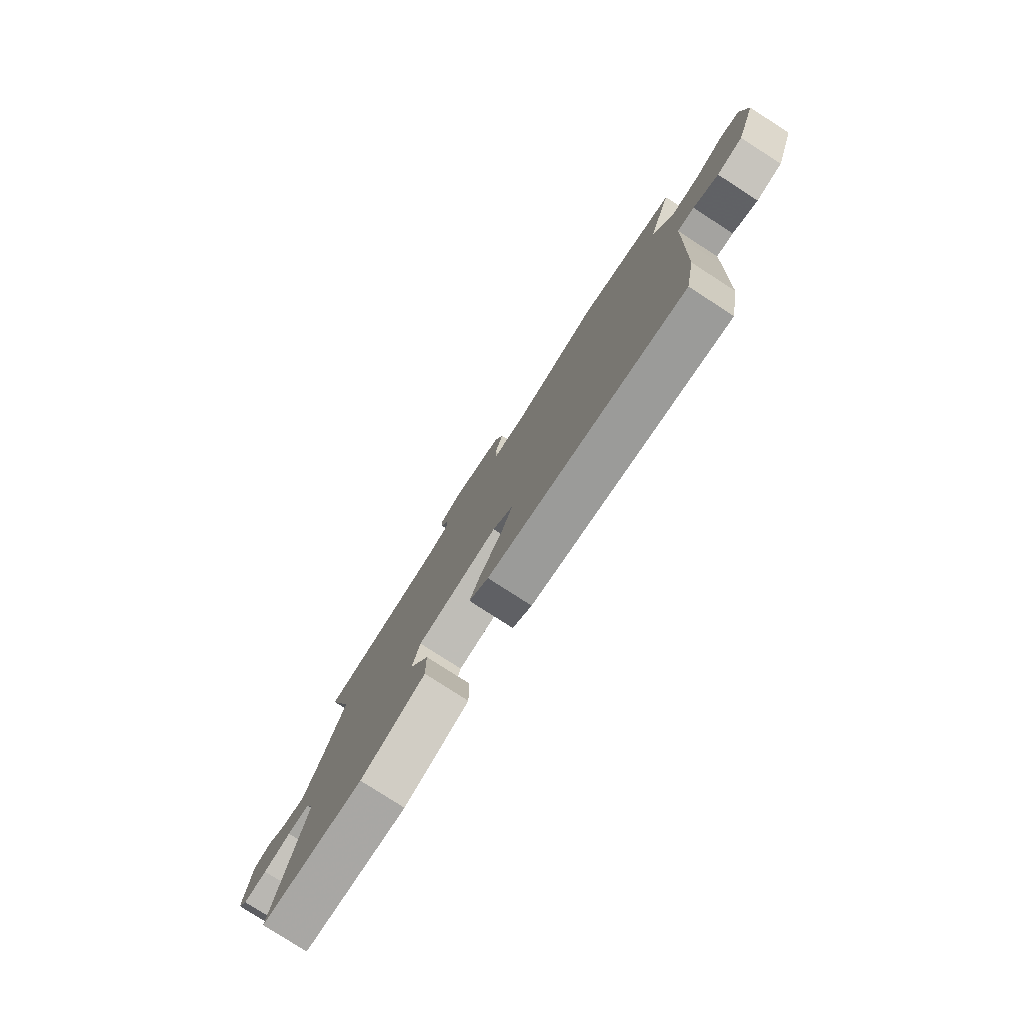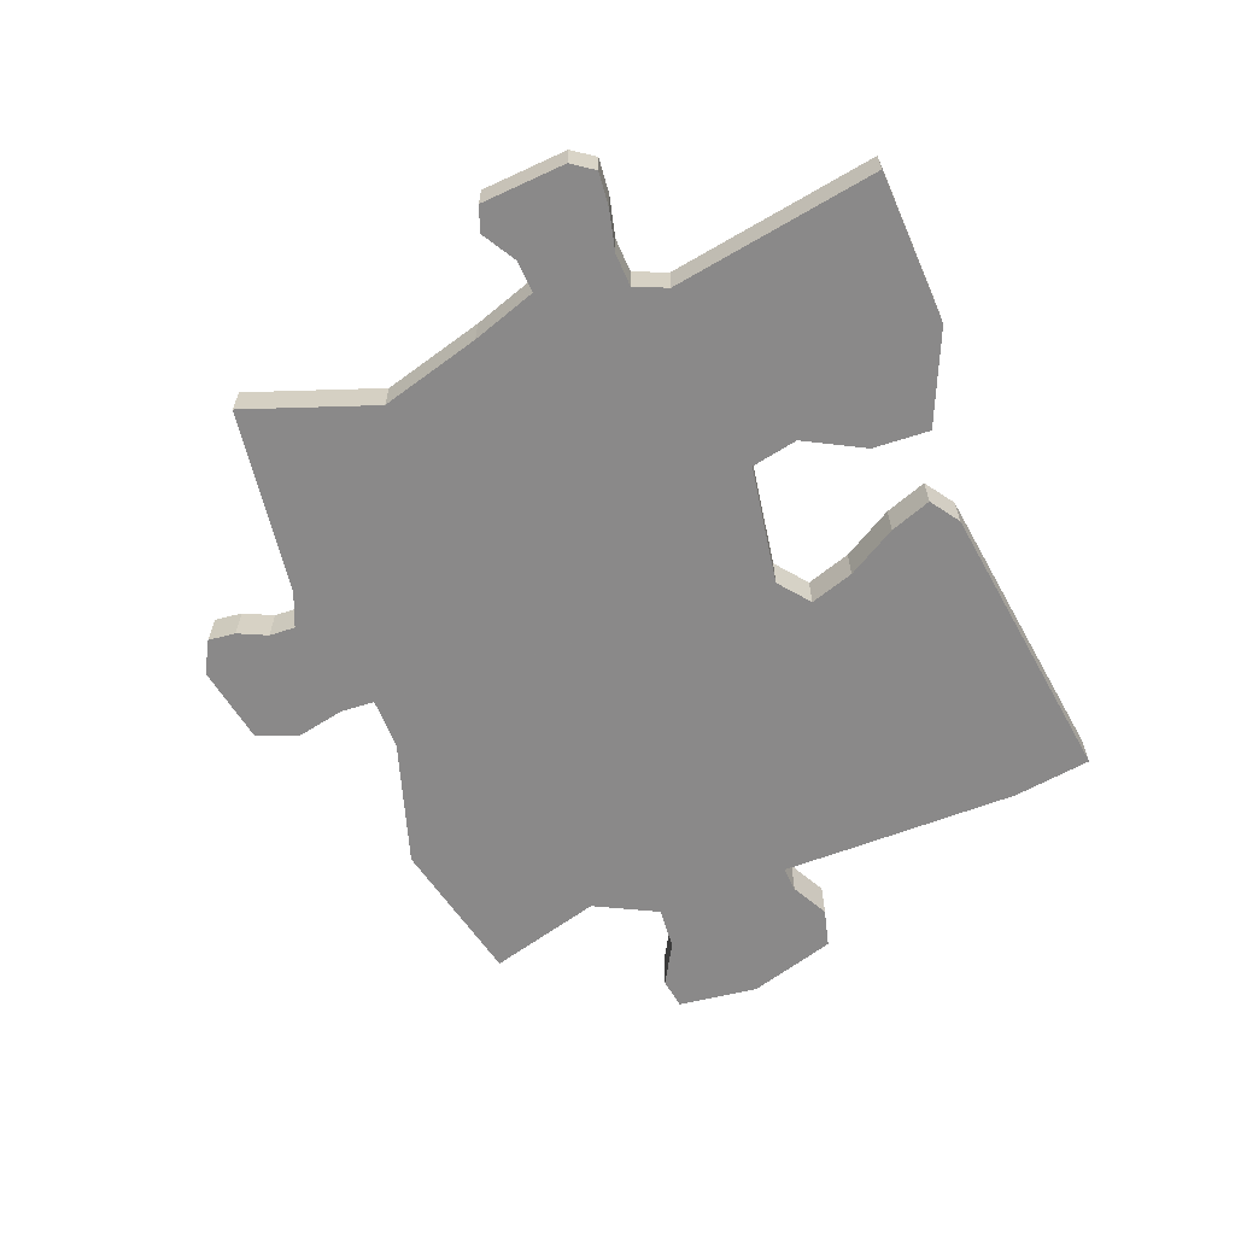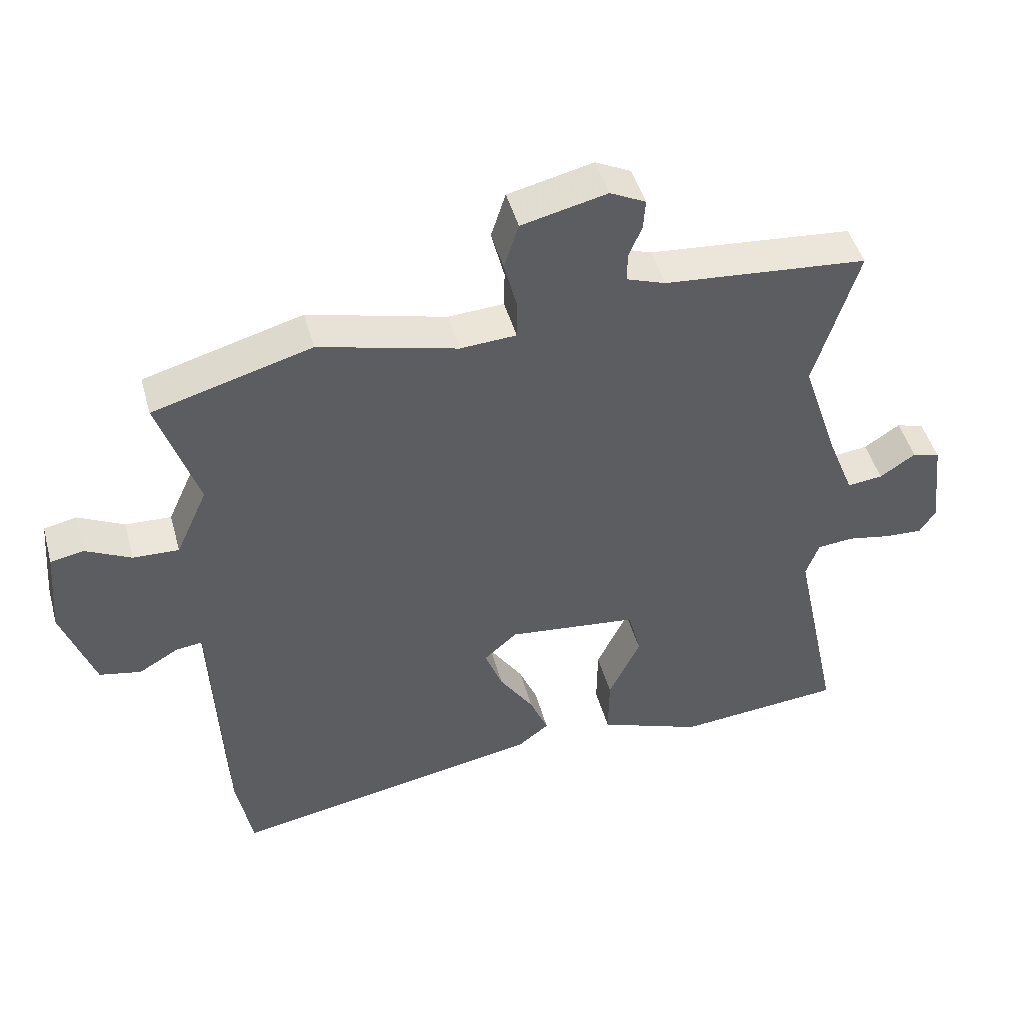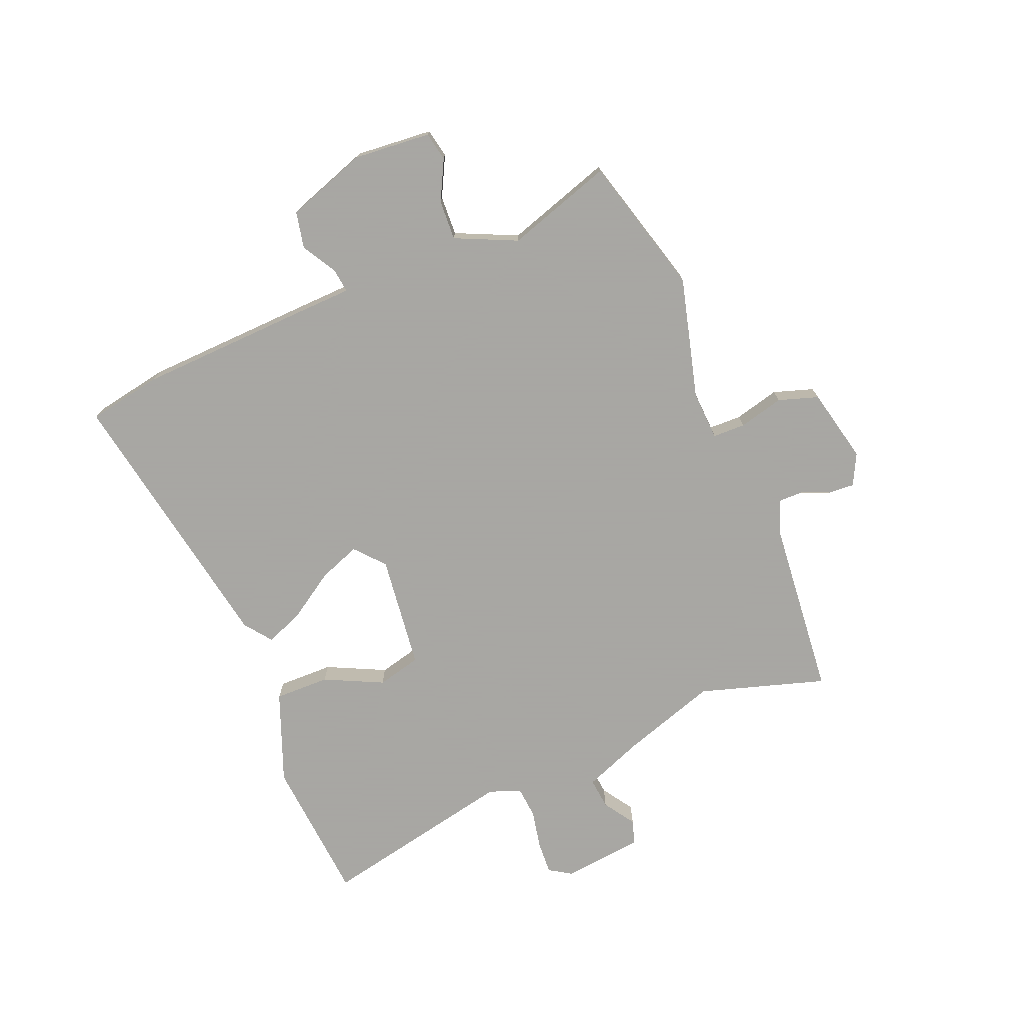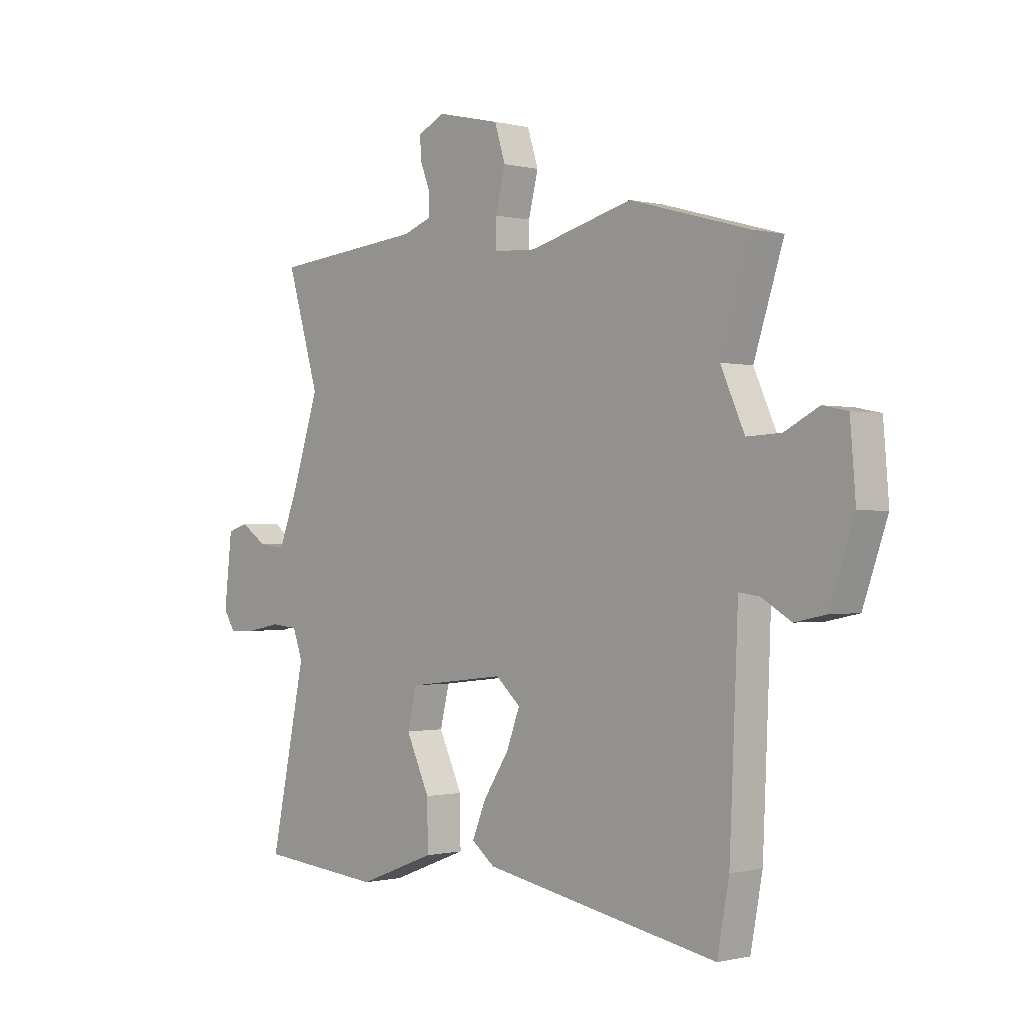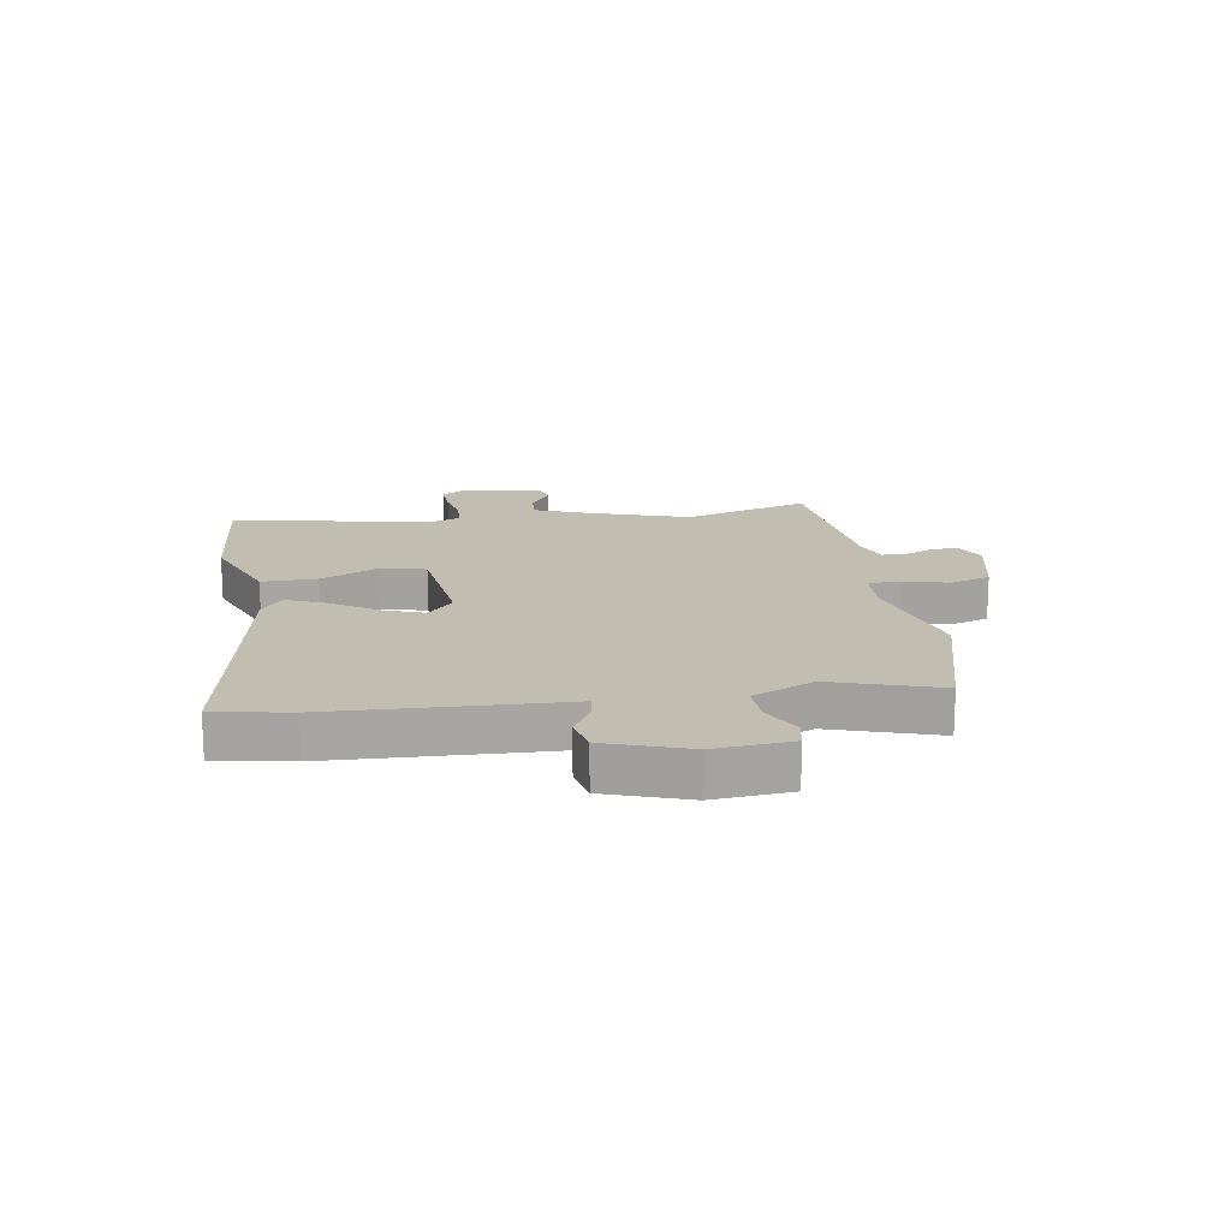
<metadata>
{"format":"obj","ext":"obj","renderer":"f3d","projection":"perspective","resolution":1024,"background":"white","views":[{"elev":-79.3,"azim":-122.8,"up":"+Z"},{"elev":-63.3,"azim":108.6,"up":"+Y"},{"elev":46.8,"azim":-15.3,"up":"+Z"},{"elev":-74.4,"azim":-67.8,"up":"+Y"},{"elev":-0.7,"azim":-132.2,"up":"+Z"},{"elev":16.7,"azim":-99.3,"up":"+Y"}]}
</metadata>
<code>
v -0.558 0.07 0.484
v -0.318 0.07 0.551
v -0.109 0.07 0.497
v -0.024 0.07 0.502
v -0.023 0.07 0.558
v -0.043 0.07 0.636
v -0.021 0.07 0.705
v 0.108 0.07 0.735
v 0.162 0.07 0.708
v 0.159 0.07 0.663
v 0.139 0.07 0.614
v 0.139 0.07 0.571
v 0.198 0.07 0.55
v 0.507 0.07 0.522
v 0.441 0.07 0.304
v 0.495 0.07 0.141
v 0.536 0.07 0.037
v 0.59 0.07 0.043
v 0.644 0.07 0.079
v 0.686 0.07 0.066
v 0.702 0.07 -0.074
v 0.678 0.07 -0.112
v 0.621 0.07 -0.109
v 0.554 0.07 -0.096
v 0.499 0.07 -0.101
v 0.479 0.07 -0.156
v 0.551 0.07 -0.495
v 0.299 0.07 -0.517
v 0.142 0.07 -0.457
v 0.143 0.07 -0.362
v 0.191 0.07 -0.261
v 0.172 0.07 -0.185
v -0.026 0.07 -0.162
v -0.076 0.07 -0.206
v -0.049 0.07 -0.277
v 0.003 0.07 -0.356
v 0.031 0.07 -0.423
v -0.016 0.07 -0.459
v -0.491 0.07 -0.546
v -0.515 0.07 -0.418
v -0.528 0.07 -0.125
v -0.532 0.07 -0.023
v -0.573 0.07 -0.028
v -0.633 0.07 -0.063
v -0.696 0.07 -0.05
v -0.745 0.07 0.09
v -0.734 0.07 0.223
v -0.684 0.07 0.233
v -0.615 0.07 0.198
v -0.546 0.07 0.195
v -0.498 0.07 0.301
v -0.558 0 0.484
v -0.318 0 0.551
v -0.109 0 0.497
v -0.024 0 0.502
v -0.023 0 0.558
v -0.043 0 0.636
v -0.021 0 0.705
v 0.108 0 0.735
v 0.162 0 0.708
v 0.159 0 0.663
v 0.139 0 0.614
v 0.139 0 0.571
v 0.198 0 0.55
v 0.507 0 0.522
v 0.441 0 0.304
v 0.495 0 0.141
v 0.536 0 0.037
v 0.59 0 0.043
v 0.644 0 0.079
v 0.686 0 0.066
v 0.702 0 -0.074
v 0.678 0 -0.112
v 0.621 0 -0.109
v 0.554 0 -0.096
v 0.499 0 -0.101
v 0.479 0 -0.156
v 0.551 0 -0.495
v 0.299 0 -0.517
v 0.142 0 -0.457
v 0.143 0 -0.362
v 0.191 0 -0.261
v 0.172 0 -0.185
v -0.026 0 -0.162
v -0.076 0 -0.206
v -0.049 0 -0.277
v 0.003 0 -0.356
v 0.031 0 -0.423
v -0.016 0 -0.459
v -0.491 0 -0.546
v -0.515 0 -0.418
v -0.528 0 -0.125
v -0.532 0 -0.023
v -0.573 0 -0.028
v -0.633 0 -0.063
v -0.696 0 -0.05
v -0.745 0 0.09
v -0.734 0 0.223
v -0.684 0 0.233
v -0.615 0 0.198
v -0.546 0 0.195
v -0.498 0 0.301
f 47 48 49
f 46 47 49
f 45 46 49
f 44 45 49
f 43 44 49
f 42 43 49 50
f 40 41 42
f 39 40 42
f 38 39 42
f 37 38 42
f 36 37 42
f 35 36 42
f 42 50 51
f 35 42 51
f 34 35 51
f 29 30 31
f 28 29 31
f 27 28 31
f 26 27 31
f 25 26 31 32
f 22 23 24
f 21 22 24
f 20 21 24
f 19 20 24
f 18 19 24
f 17 18 24 25
f 25 32 33
f 17 25 33
f 16 17 33
f 13 14 15
f 15 16 33
f 13 15 33
f 12 13 33
f 9 10 11
f 8 9 11
f 7 8 11
f 6 7 11
f 5 6 11
f 11 12 33
f 5 11 33
f 4 5 33
f 1 2 3
f 51 1 3
f 33 34 51
f 4 33 51
f 3 4 51
f 100 99 98
f 100 98 97
f 100 97 96
f 100 96 95
f 100 95 94
f 101 100 94 93
f 93 92 91
f 93 91 90
f 93 90 89
f 93 89 88
f 93 88 87
f 93 87 86
f 102 101 93
f 102 93 86
f 102 86 85
f 82 81 80
f 82 80 79
f 82 79 78
f 82 78 77
f 83 82 77 76
f 75 74 73
f 75 73 72
f 75 72 71
f 75 71 70
f 75 70 69
f 76 75 69 68
f 84 83 76
f 84 76 68
f 84 68 67
f 66 65 64
f 84 67 66
f 84 66 64
f 84 64 63
f 62 61 60
f 62 60 59
f 62 59 58
f 62 58 57
f 62 57 56
f 84 63 62
f 84 62 56
f 84 56 55
f 54 53 52
f 54 52 102
f 102 85 84
f 102 84 55
f 102 55 54
f 1 52 53 2
f 2 53 54 3
f 3 54 55 4
f 4 55 56 5
f 5 56 57 6
f 6 57 58 7
f 7 58 59 8
f 8 59 60 9
f 9 60 61 10
f 10 61 62 11
f 11 62 63 12
f 12 63 64 13
f 13 64 65 14
f 14 65 66 15
f 15 66 67 16
f 16 67 68 17
f 17 68 69 18
f 18 69 70 19
f 19 70 71 20
f 20 71 72 21
f 21 72 73 22
f 22 73 74 23
f 23 74 75 24
f 24 75 76 25
f 25 76 77 26
f 26 77 78 27
f 27 78 79 28
f 28 79 80 29
f 29 80 81 30
f 30 81 82 31
f 31 82 83 32
f 32 83 84 33
f 33 84 85 34
f 34 85 86 35
f 35 86 87 36
f 36 87 88 37
f 37 88 89 38
f 38 89 90 39
f 39 90 91 40
f 40 91 92 41
f 41 92 93 42
f 42 93 94 43
f 43 94 95 44
f 44 95 96 45
f 45 96 97 46
f 46 97 98 47
f 47 98 99 48
f 48 99 100 49
f 49 100 101 50
f 50 101 102 51
f 51 102 52 1

</code>
